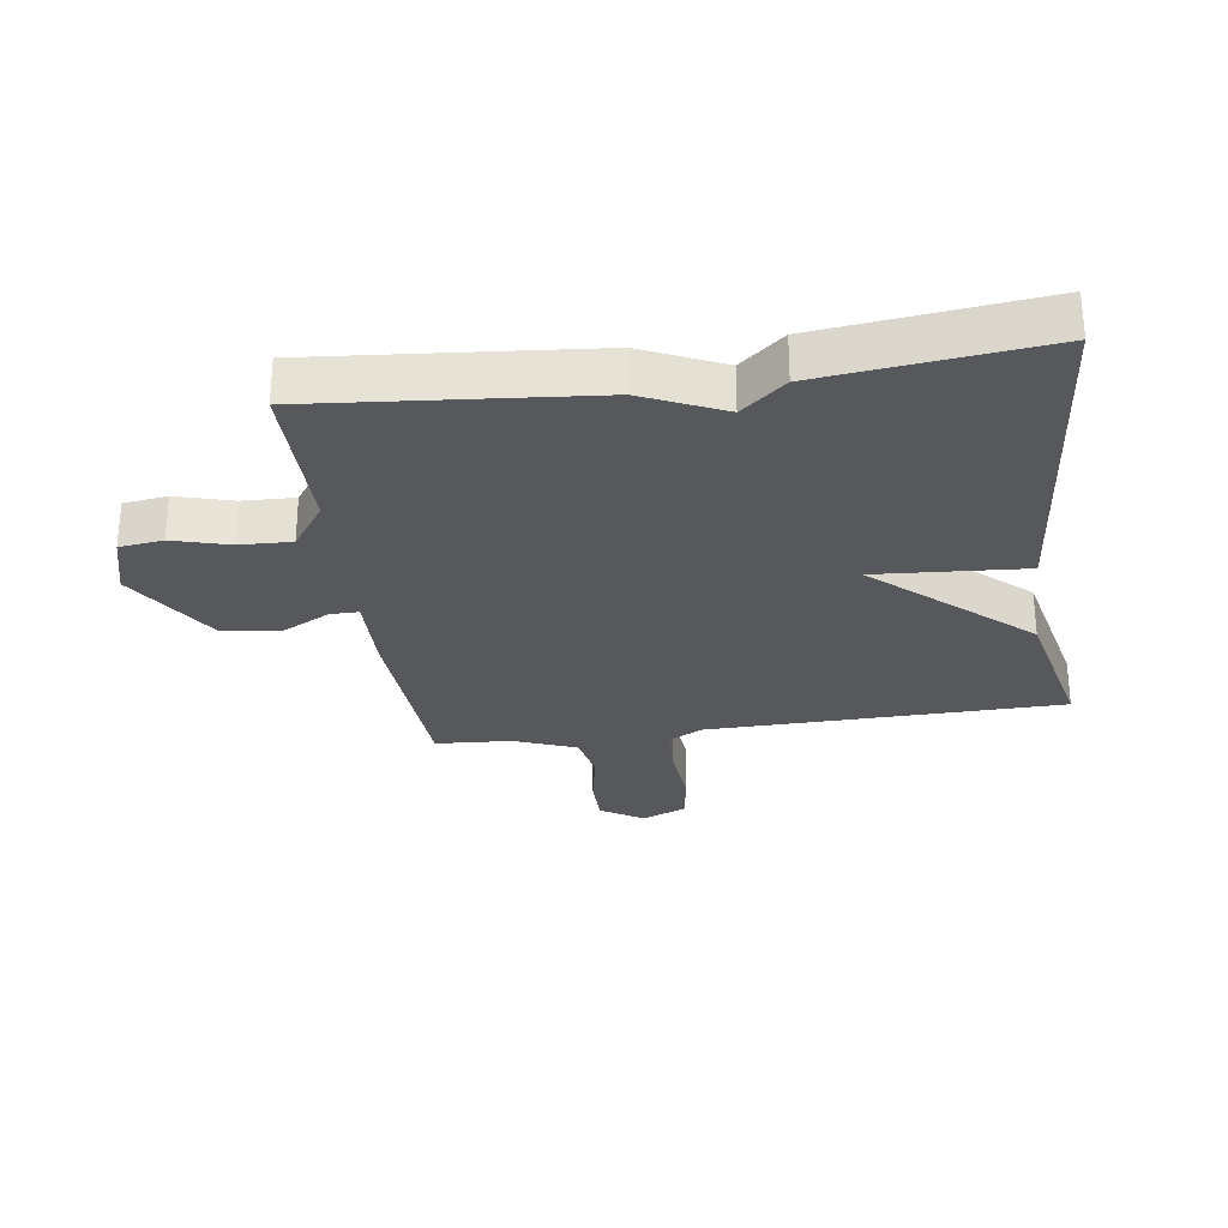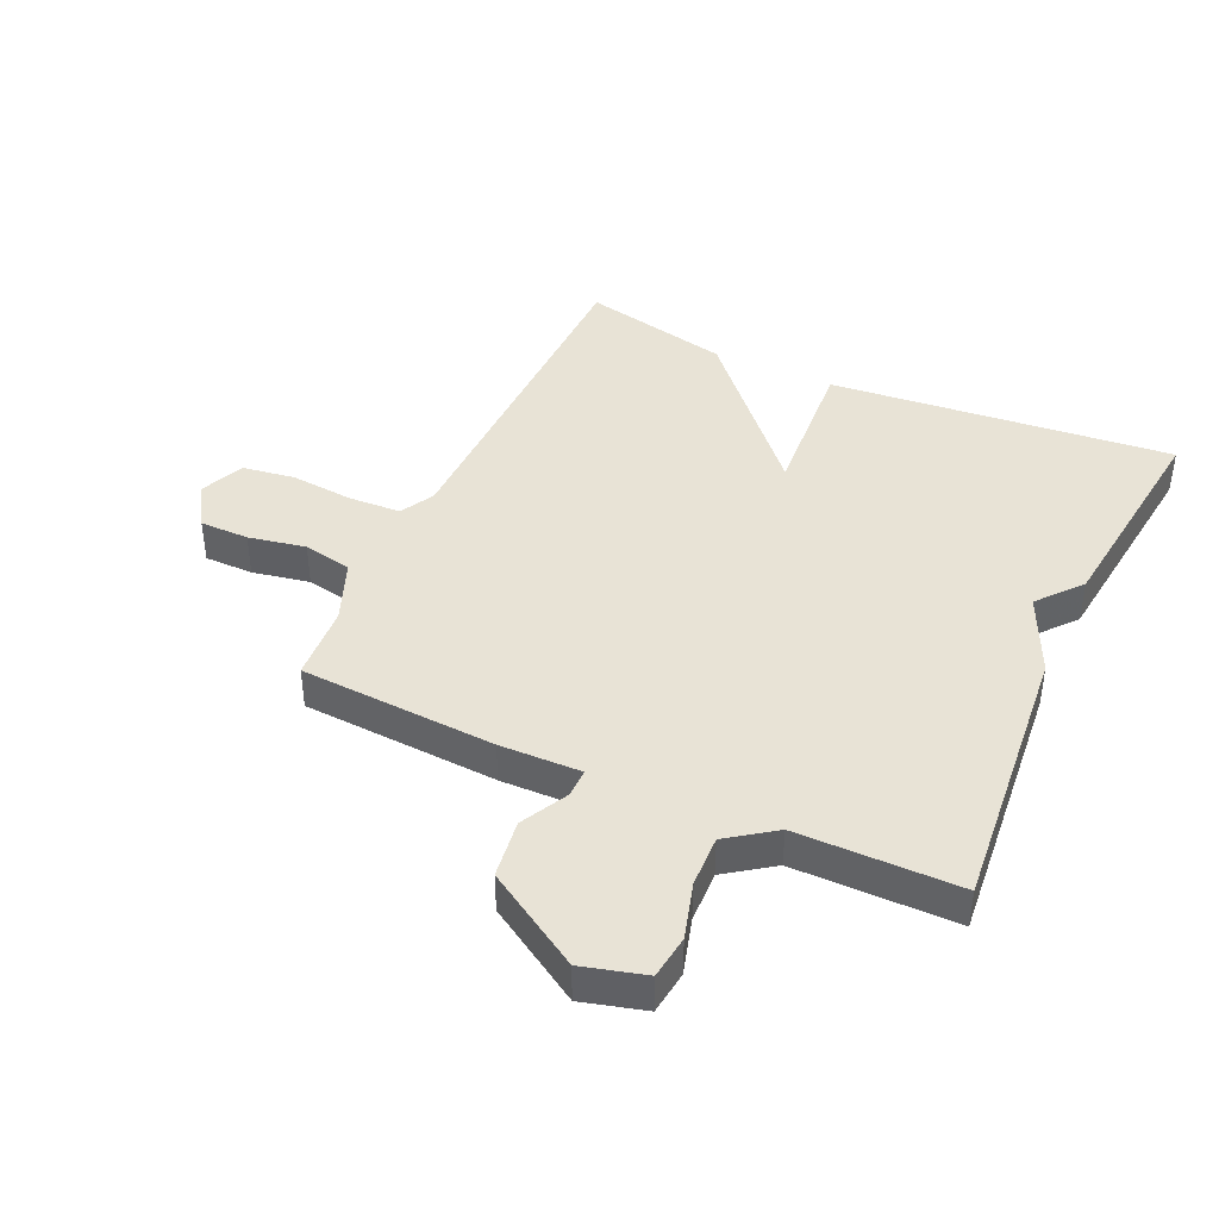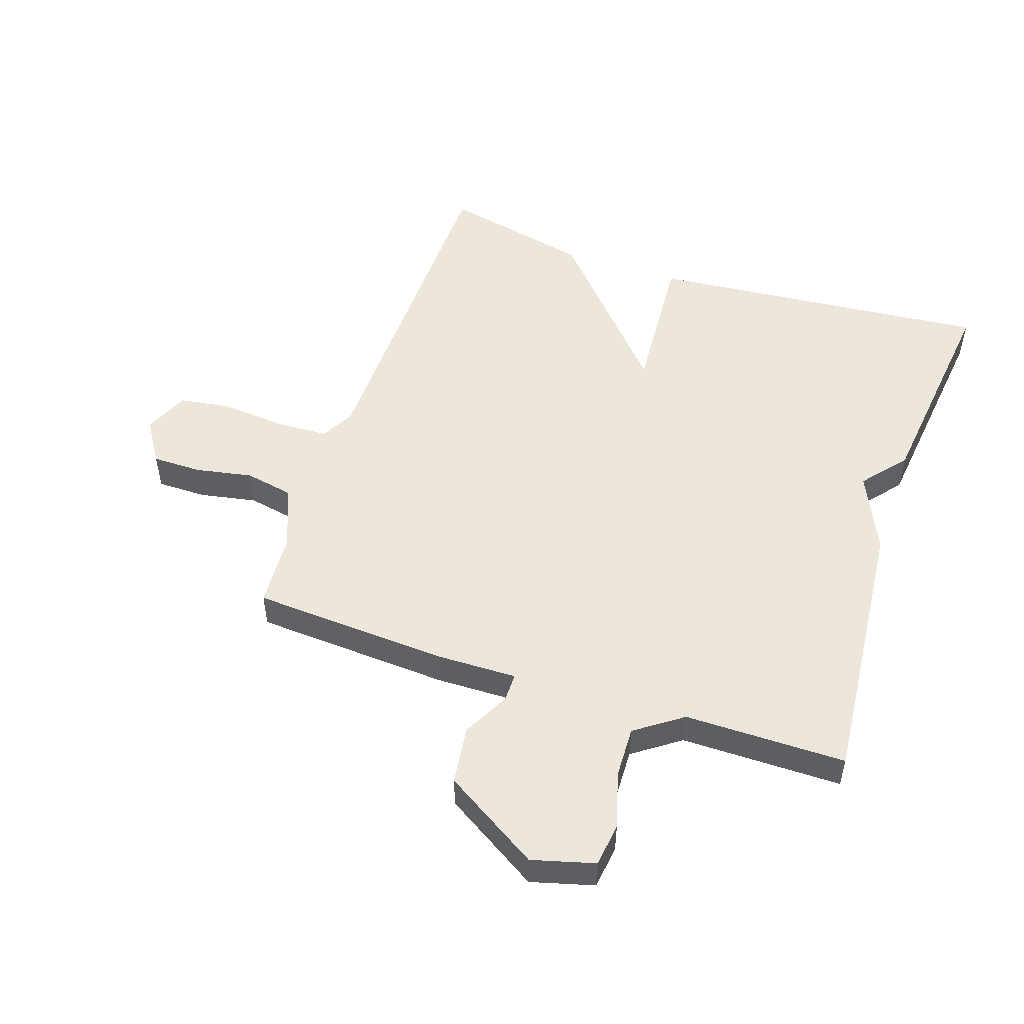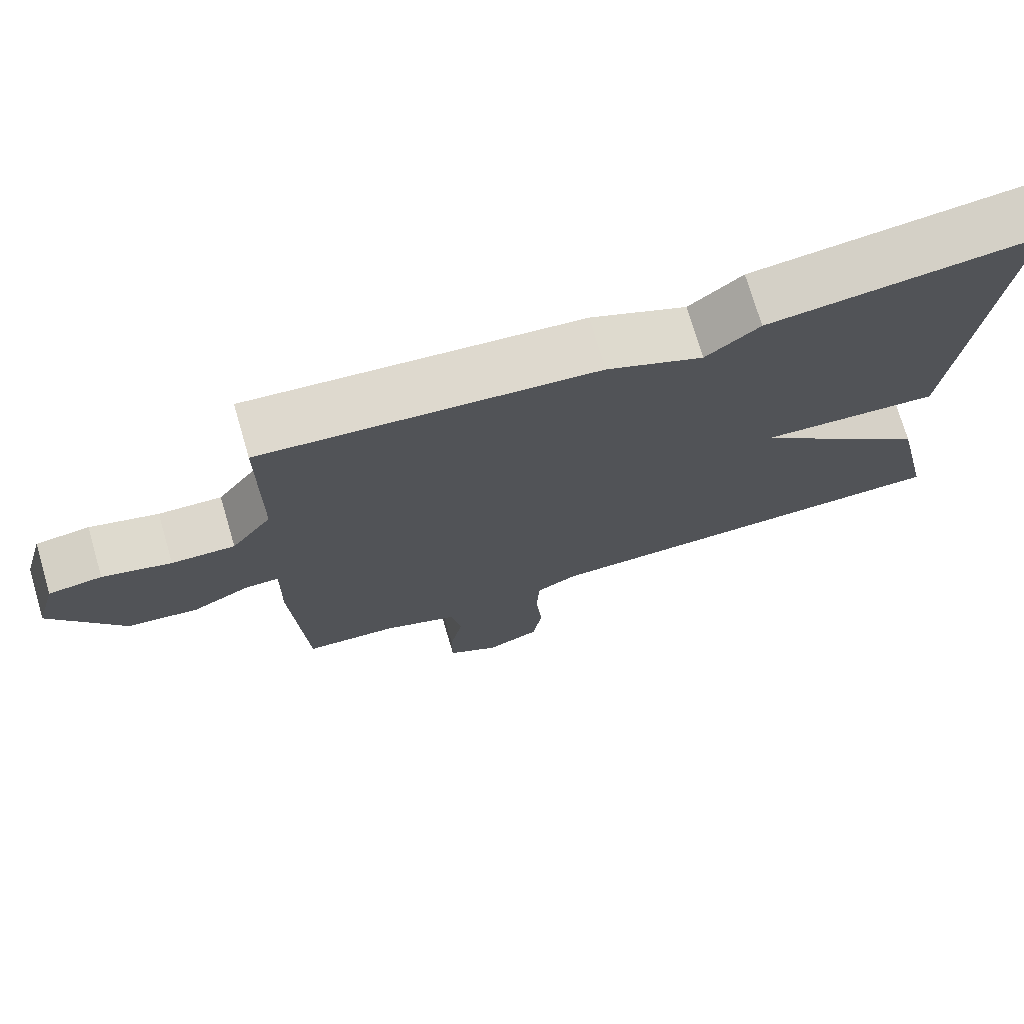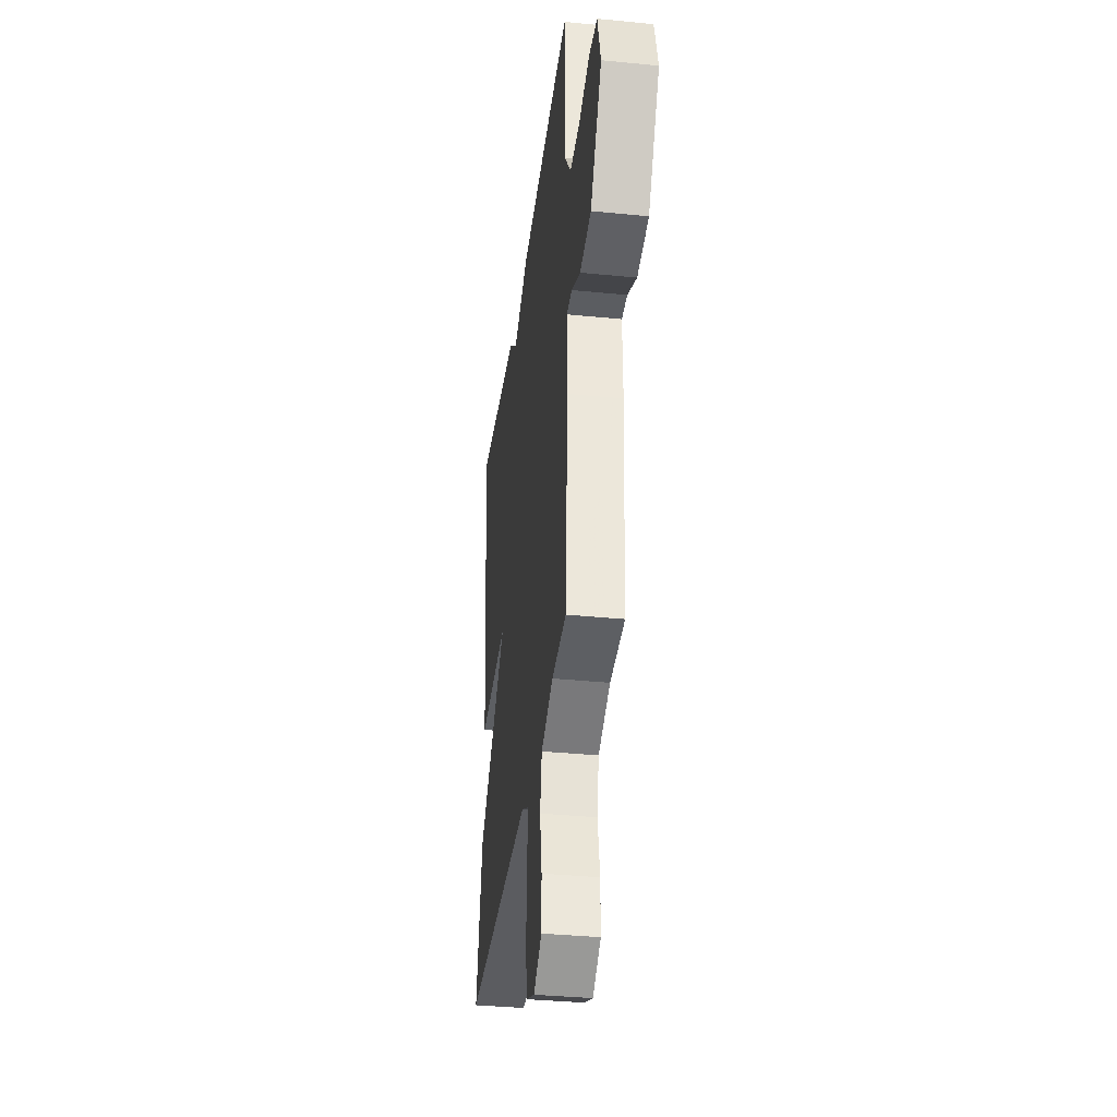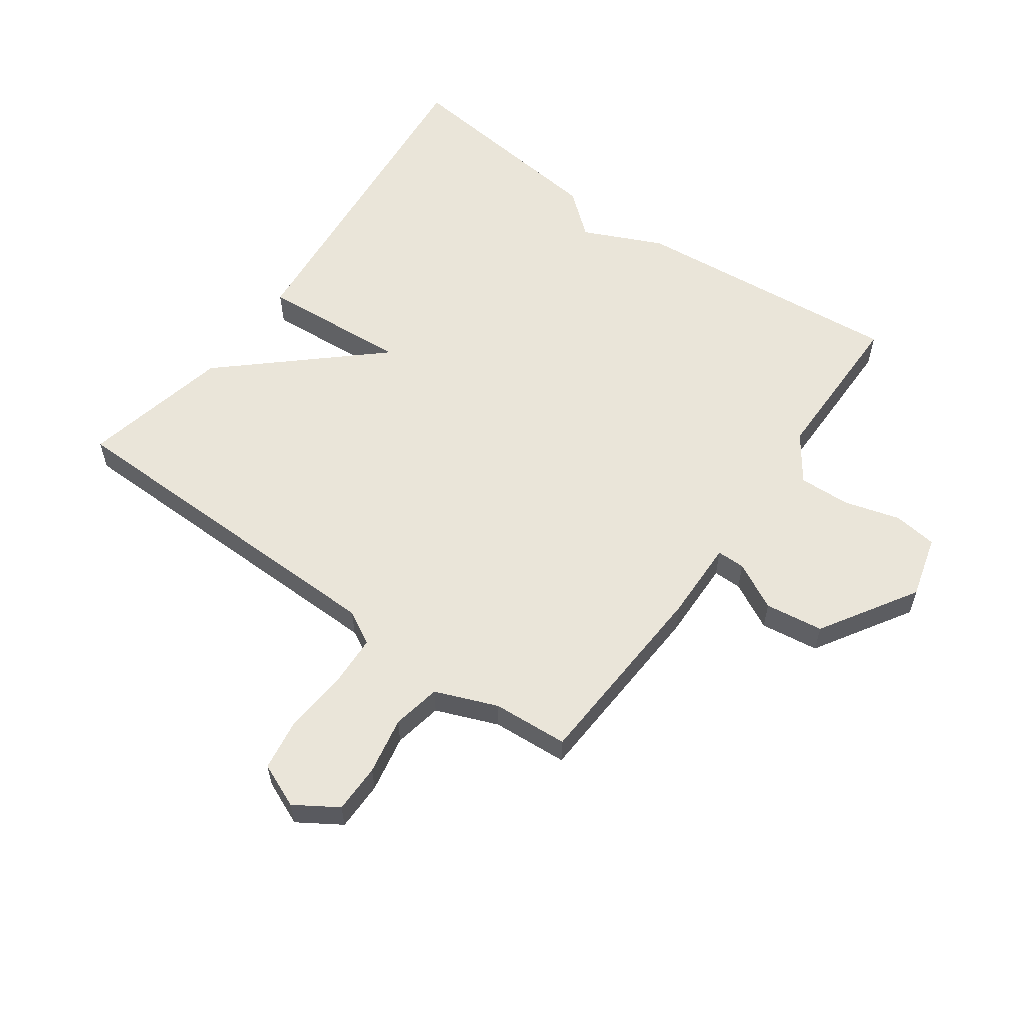
<metadata>
{"format":"obj","ext":"obj","renderer":"f3d","projection":"perspective","resolution":1024,"background":"white","views":[{"elev":-28.1,"azim":8.2,"up":"+Y"},{"elev":41.8,"azim":-65.4,"up":"+Y"},{"elev":51.4,"azim":-71.3,"up":"+Y"},{"elev":73.8,"azim":-16.4,"up":"+Z"},{"elev":-36.2,"azim":-97.4,"up":"+Z"},{"elev":58.2,"azim":-144.4,"up":"+Y"}]}
</metadata>
<code>
v -0.5 0.07 -0.5
v -0.518 0.07 -0.181
v -0.515 0.07 -0.049
v -0.561 0.07 -0.049
v -0.638 0.07 -0.089
v -0.733 0.07 -0.076
v -0.829 0.07 0.08
v -0.801 0.07 0.182
v -0.73 0.07 0.191
v -0.639 0.07 0.165
v -0.555 0.07 0.162
v -0.501 0.07 0.238
v -0.5 0.07 0.5
v -0.056 0.07 0.459
v 0.073 0.07 0.4
v 0.144 0.07 0.459
v 0.5 0.07 0.5
v 0.447 0.07 -0.058
v 0.205 0.07 -0.041
v 0.447 0.07 -0.258
v 0.5 0.07 -0.5
v -0.074 0.07 -0.51
v -0.129 0.07 -0.54
v -0.133 0.07 -0.625
v -0.124 0.07 -0.728
v -0.137 0.07 -0.813
v -0.21 0.07 -0.844
v -0.279 0.07 -0.8
v -0.279 0.07 -0.72
v -0.261 0.07 -0.627
v -0.276 0.07 -0.548
v -0.377 0.07 -0.508
v -0.5 0 -0.5
v -0.518 0 -0.181
v -0.515 0 -0.049
v -0.561 0 -0.049
v -0.638 0 -0.089
v -0.733 0 -0.076
v -0.829 0 0.08
v -0.801 0 0.182
v -0.73 0 0.191
v -0.639 0 0.165
v -0.555 0 0.162
v -0.501 0 0.238
v -0.5 0 0.5
v -0.056 0 0.459
v 0.073 0 0.4
v 0.144 0 0.459
v 0.5 0 0.5
v 0.447 0 -0.058
v 0.205 0 -0.041
v 0.447 0 -0.258
v 0.5 0 -0.5
v -0.074 0 -0.51
v -0.129 0 -0.54
v -0.133 0 -0.625
v -0.124 0 -0.728
v -0.137 0 -0.813
v -0.21 0 -0.844
v -0.279 0 -0.8
v -0.279 0 -0.72
v -0.261 0 -0.627
v -0.276 0 -0.548
v -0.377 0 -0.508
f 28 29 30
f 27 28 30
f 26 27 30
f 25 26 30
f 24 25 30
f 23 24 30 31
f 22 23 31 32
f 1 2 3
f 32 1 3
f 22 32 3
f 21 22 3
f 20 21 3
f 19 20 3
f 17 18 19
f 16 17 19
f 15 16 19
f 14 15 19
f 13 14 19
f 12 13 19
f 8 9 10
f 7 8 10
f 6 7 10
f 5 6 10
f 4 5 10
f 4 10 11
f 11 12 19
f 4 11 19
f 3 4 19
f 62 61 60
f 62 60 59
f 62 59 58
f 62 58 57
f 62 57 56
f 63 62 56 55
f 64 63 55 54
f 35 34 33
f 35 33 64
f 35 64 54
f 35 54 53
f 35 53 52
f 35 52 51
f 51 50 49
f 51 49 48
f 51 48 47
f 51 47 46
f 51 46 45
f 51 45 44
f 42 41 40
f 42 40 39
f 42 39 38
f 42 38 37
f 42 37 36
f 43 42 36
f 51 44 43
f 51 43 36
f 51 36 35
f 1 33 34 2
f 2 34 35 3
f 3 35 36 4
f 4 36 37 5
f 5 37 38 6
f 6 38 39 7
f 7 39 40 8
f 8 40 41 9
f 9 41 42 10
f 10 42 43 11
f 11 43 44 12
f 12 44 45 13
f 13 45 46 14
f 14 46 47 15
f 15 47 48 16
f 16 48 49 17
f 17 49 50 18
f 18 50 51 19
f 19 51 52 20
f 20 52 53 21
f 21 53 54 22
f 22 54 55 23
f 23 55 56 24
f 24 56 57 25
f 25 57 58 26
f 26 58 59 27
f 27 59 60 28
f 28 60 61 29
f 29 61 62 30
f 30 62 63 31
f 31 63 64 32
f 32 64 33 1

</code>
